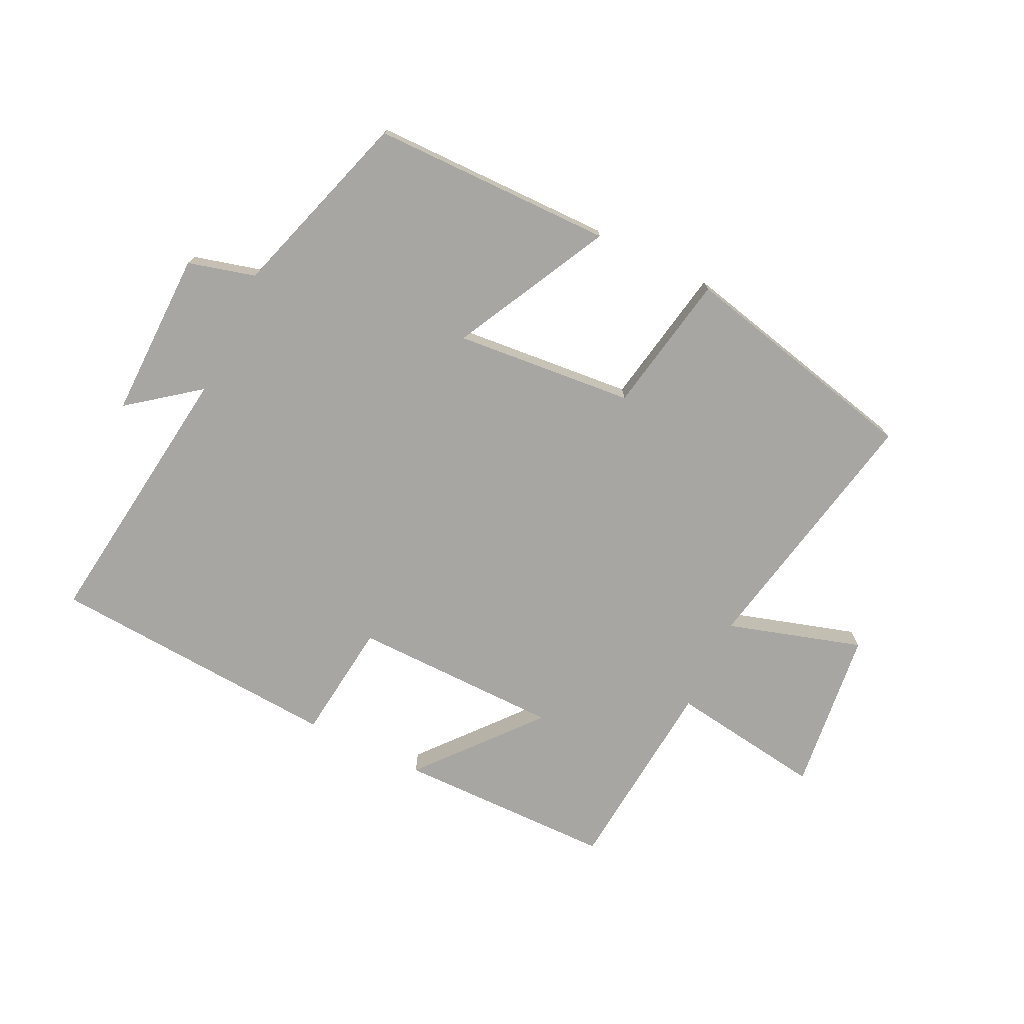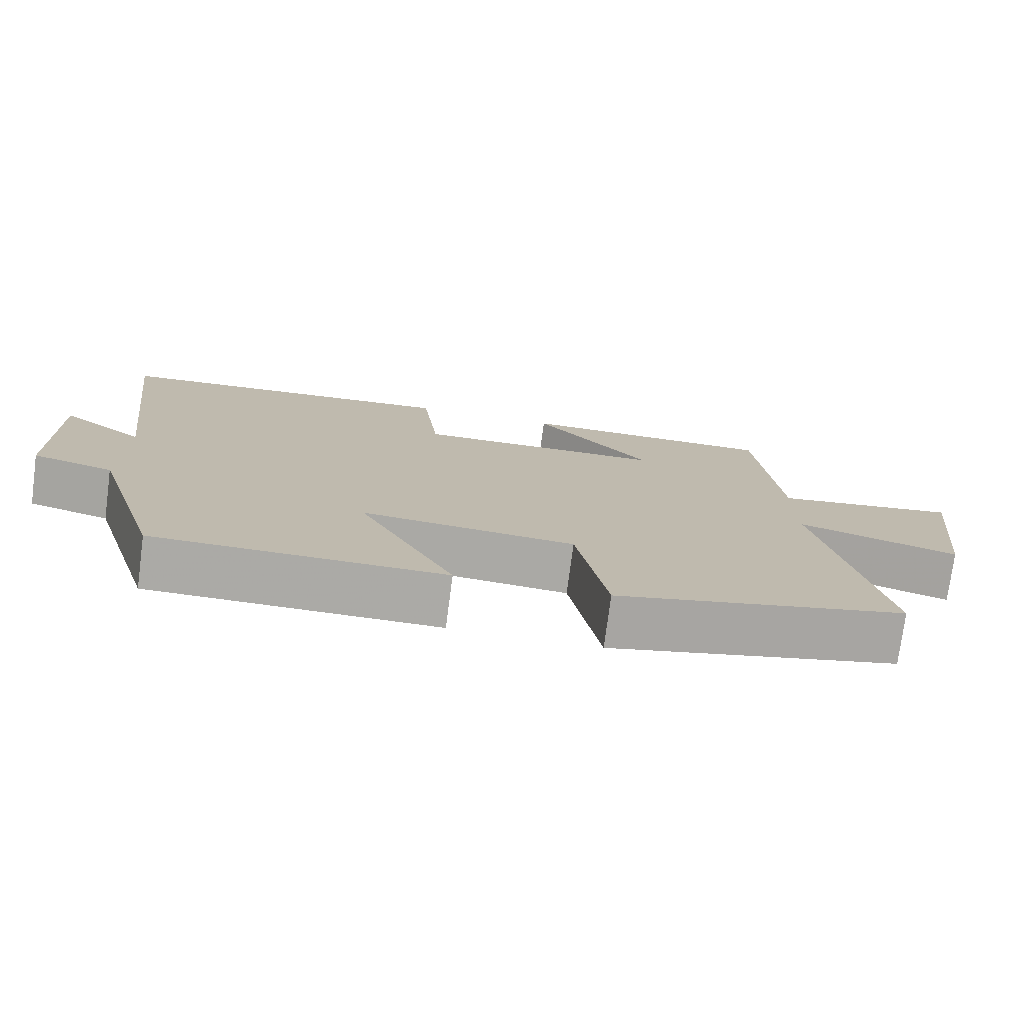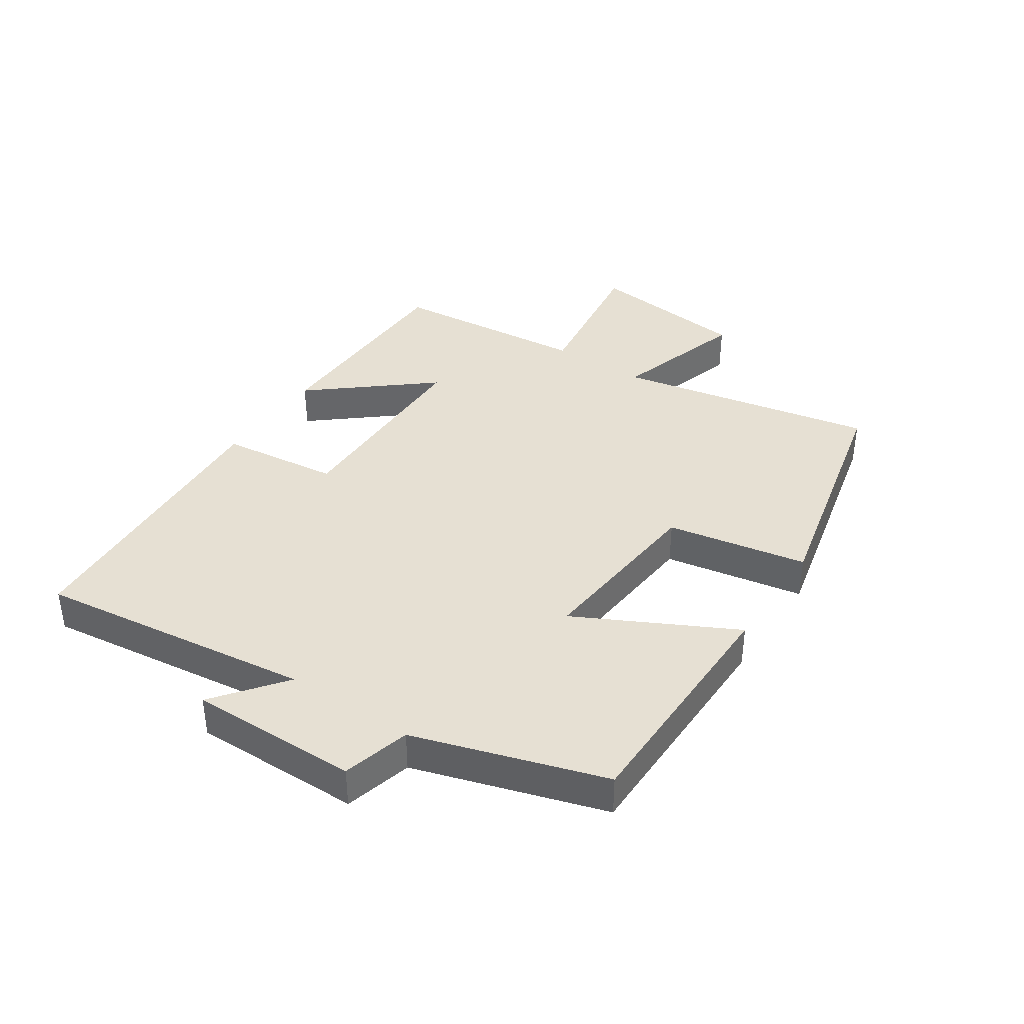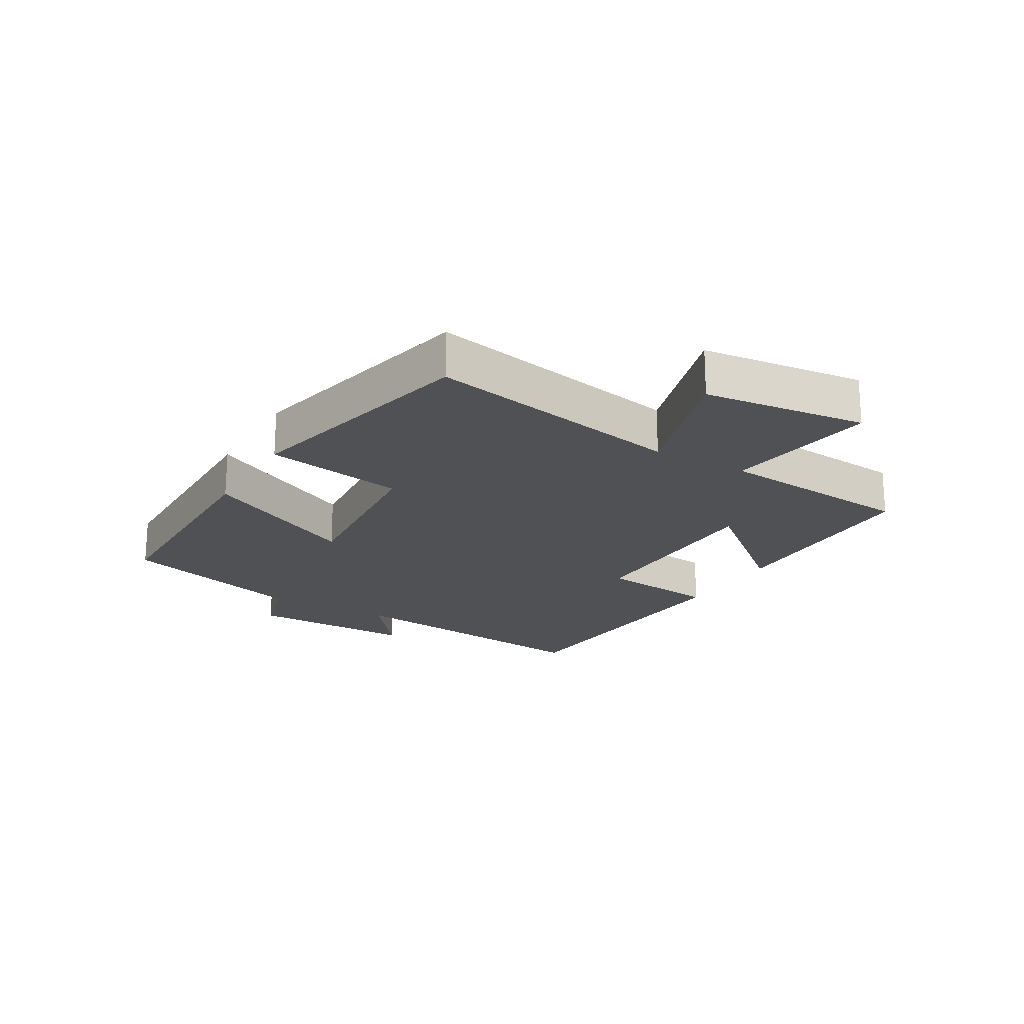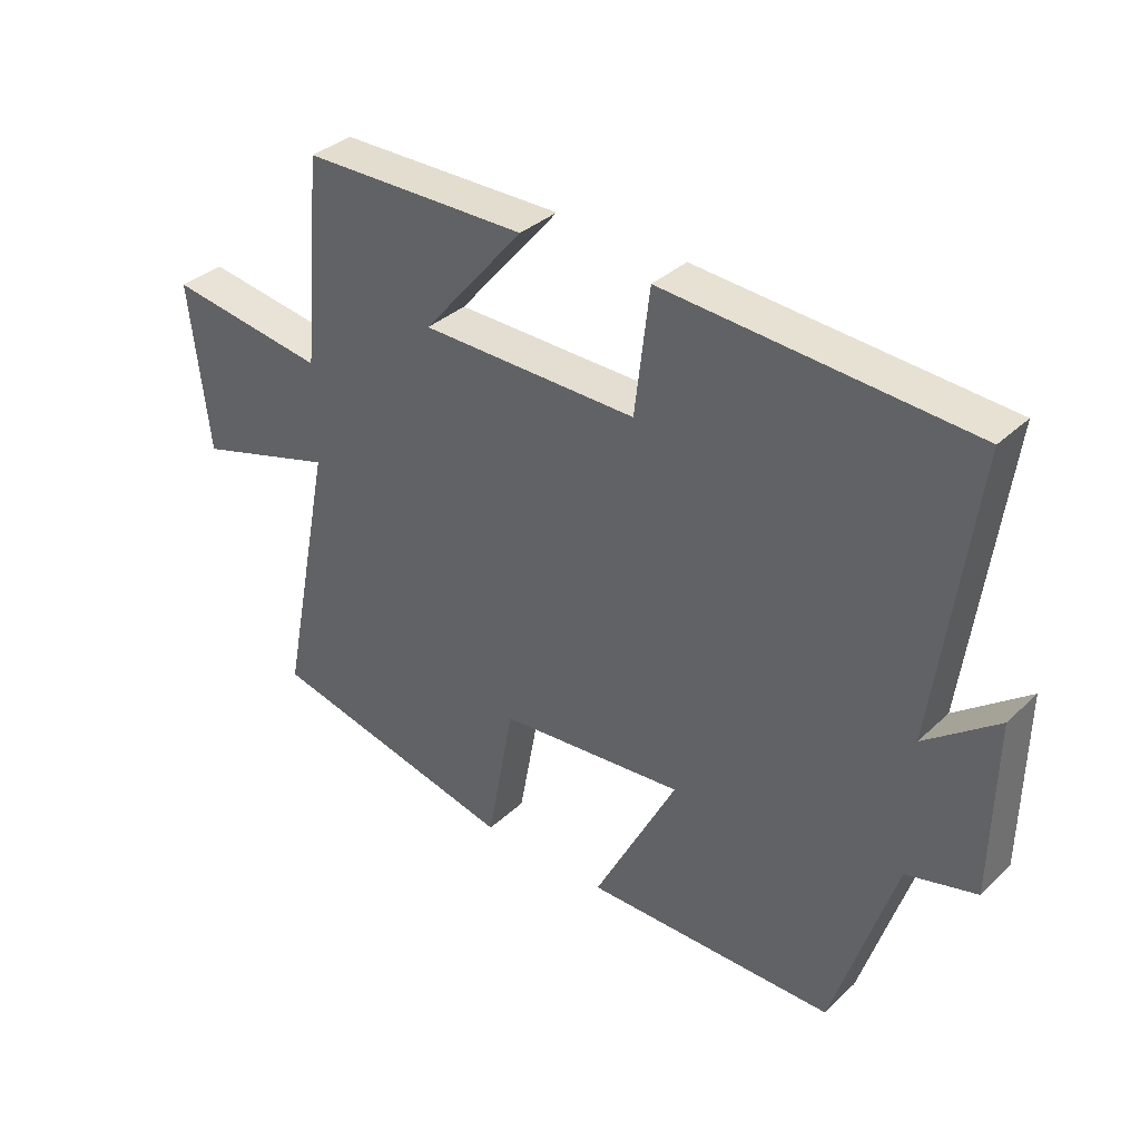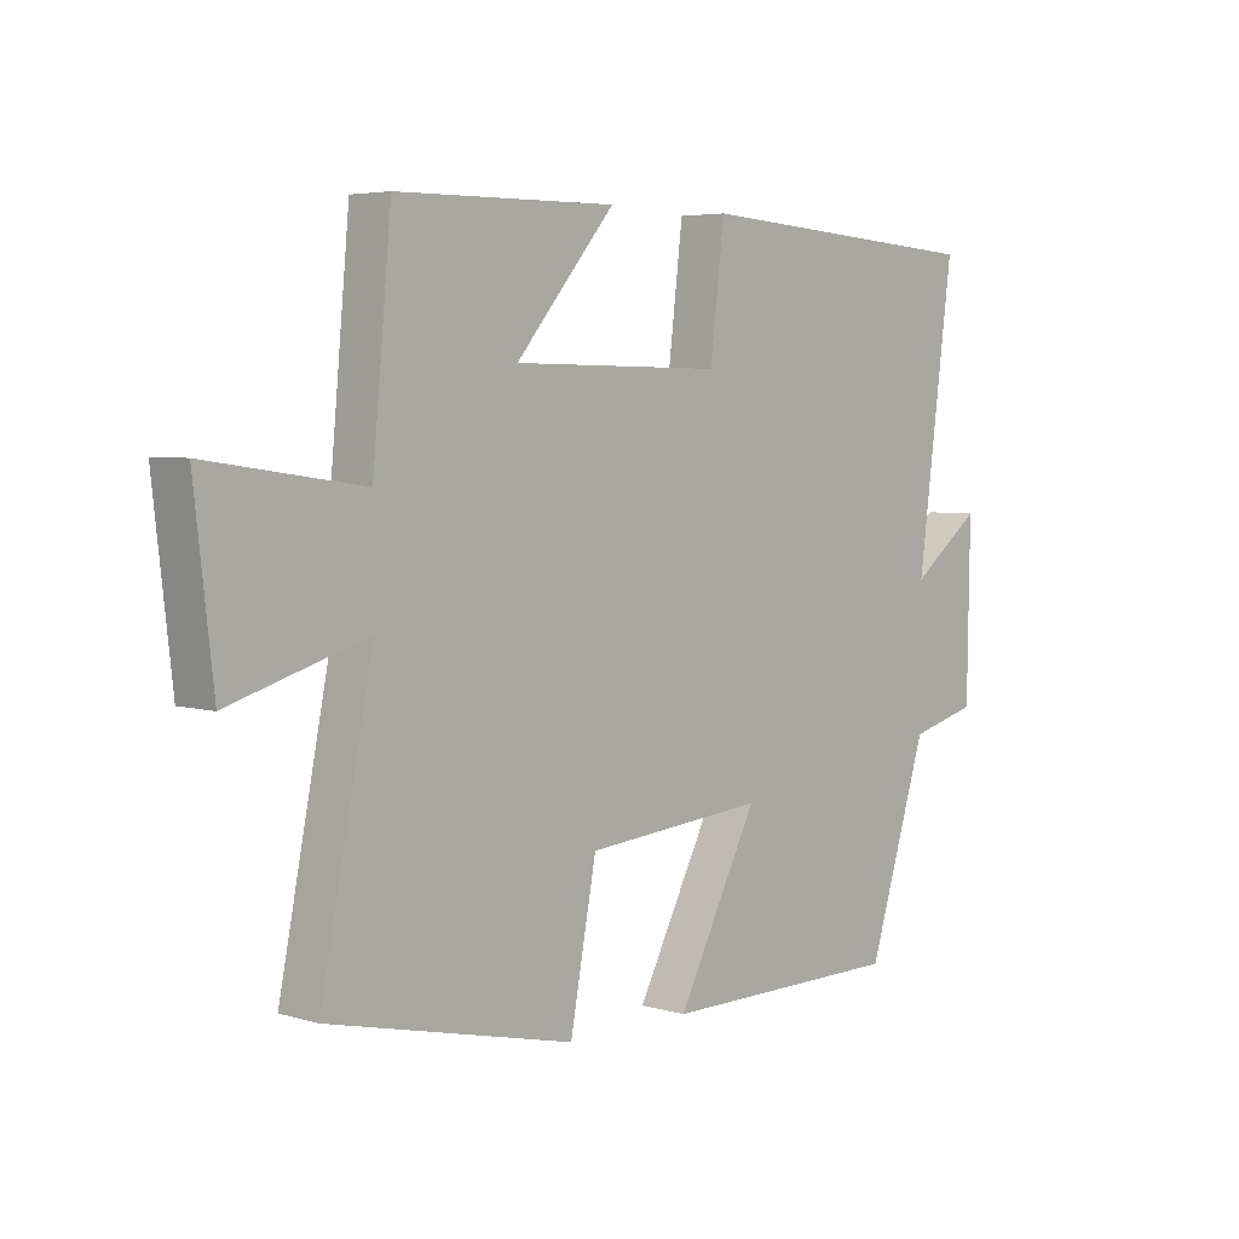
<metadata>
{"format":"obj","ext":"obj","renderer":"f3d","projection":"perspective","resolution":1024,"background":"white","views":[{"elev":-74.2,"azim":154.2,"up":"+Y"},{"elev":-75.7,"azim":172.5,"up":"+Z"},{"elev":38.5,"azim":123.9,"up":"+Y"},{"elev":-20.1,"azim":-120.2,"up":"+Y"},{"elev":35.4,"azim":39.4,"up":"+Z"},{"elev":4.7,"azim":-46.8,"up":"+Z"}]}
</metadata>
<code>
v 0.558 0.07 0.468
v 0.5 0.07 0.023
v 0.613 0.07 0.11
v 0.609 0.07 -0.162
v 0.5 0.07 -0.191
v 0.404 0.07 -0.497
v 0.012 0.07 -0.5
v 0.142 0.07 -0.247
v -0.148 0.07 -0.273
v -0.19 0.07 -0.5
v -0.584 0.07 -0.409
v -0.5 0.07 0.011
v -0.719 0.07 -0.055
v -0.749 0.07 0.209
v -0.5 0.07 0.173
v -0.47 0.07 0.496
v -0.118 0.07 0.5
v -0.277 0.07 0.311
v 0.061 0.07 0.307
v 0.084 0.07 0.5
v 0.558 0 0.468
v 0.5 0 0.023
v 0.613 0 0.11
v 0.609 0 -0.162
v 0.5 0 -0.191
v 0.404 0 -0.497
v 0.012 0 -0.5
v 0.142 0 -0.247
v -0.148 0 -0.273
v -0.19 0 -0.5
v -0.584 0 -0.409
v -0.5 0 0.011
v -0.719 0 -0.055
v -0.749 0 0.209
v -0.5 0 0.173
v -0.47 0 0.496
v -0.118 0 0.5
v -0.277 0 0.311
v 0.061 0 0.307
v 0.084 0 0.5
f 19 20 1 2
f 18 19 2
f 15 16 17 18
f 15 18 2
f 12 13 14 15
f 12 15 2
f 9 10 11 12
f 8 9 12 2
f 7 8 2
f 6 7 2
f 5 6 2
f 2 3 4 5
f 22 21 40 39
f 22 39 38
f 38 37 36 35
f 22 38 35
f 35 34 33 32
f 22 35 32
f 32 31 30 29
f 22 32 29 28
f 22 28 27
f 22 27 26
f 22 26 25
f 25 24 23 22
f 1 21 22 2
f 2 22 23 3
f 3 23 24 4
f 4 24 25 5
f 5 25 26 6
f 6 26 27 7
f 7 27 28 8
f 8 28 29 9
f 9 29 30 10
f 10 30 31 11
f 11 31 32 12
f 12 32 33 13
f 13 33 34 14
f 14 34 35 15
f 15 35 36 16
f 16 36 37 17
f 17 37 38 18
f 18 38 39 19
f 19 39 40 20
f 20 40 21 1

</code>
